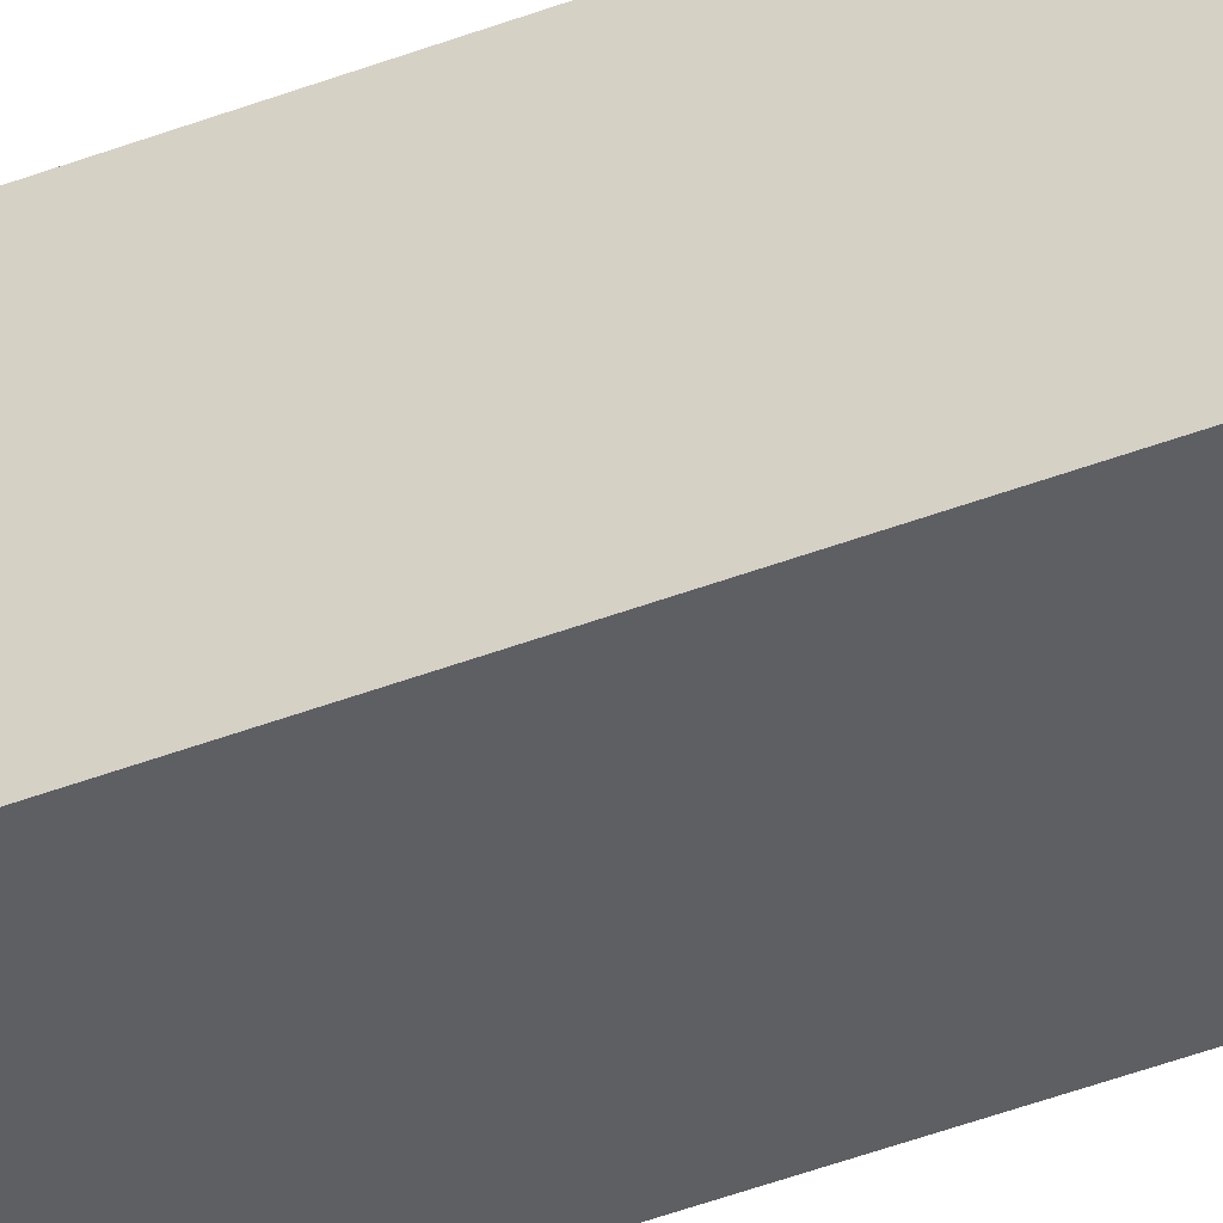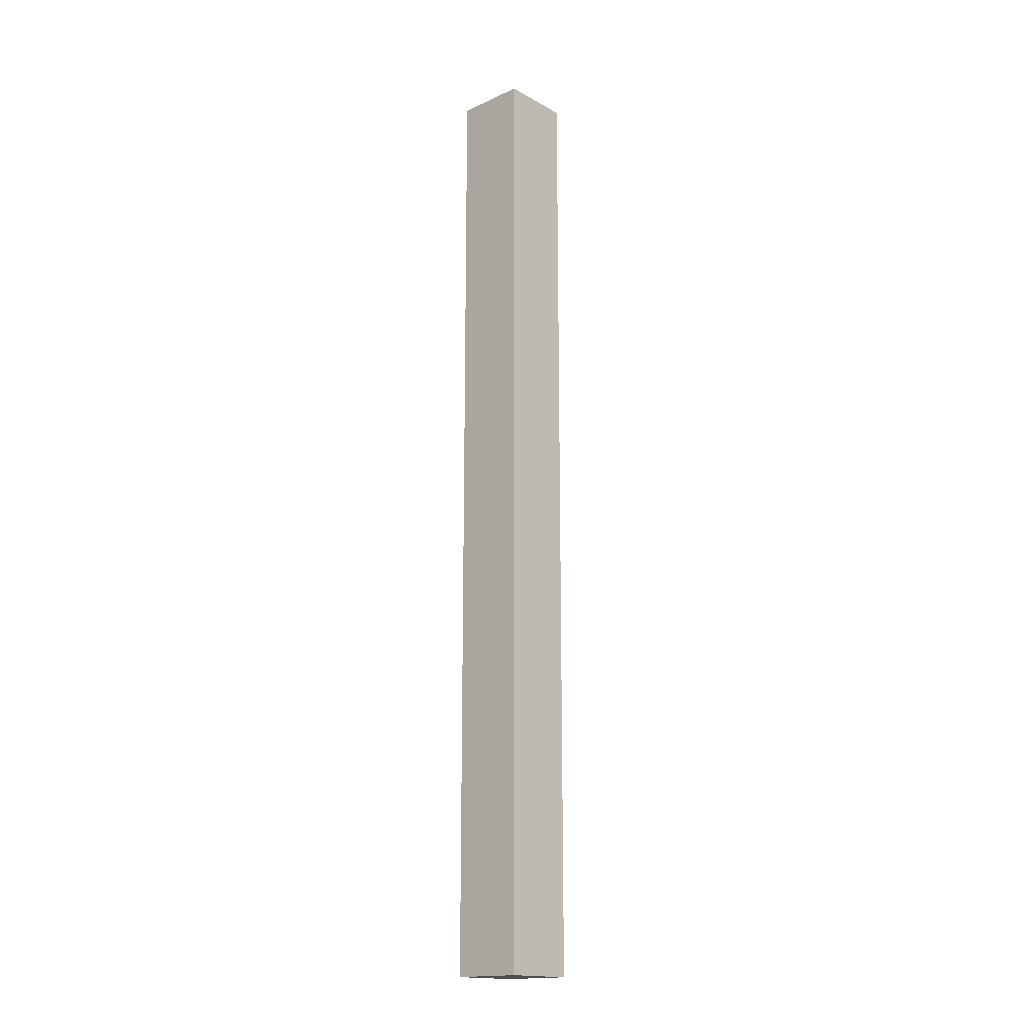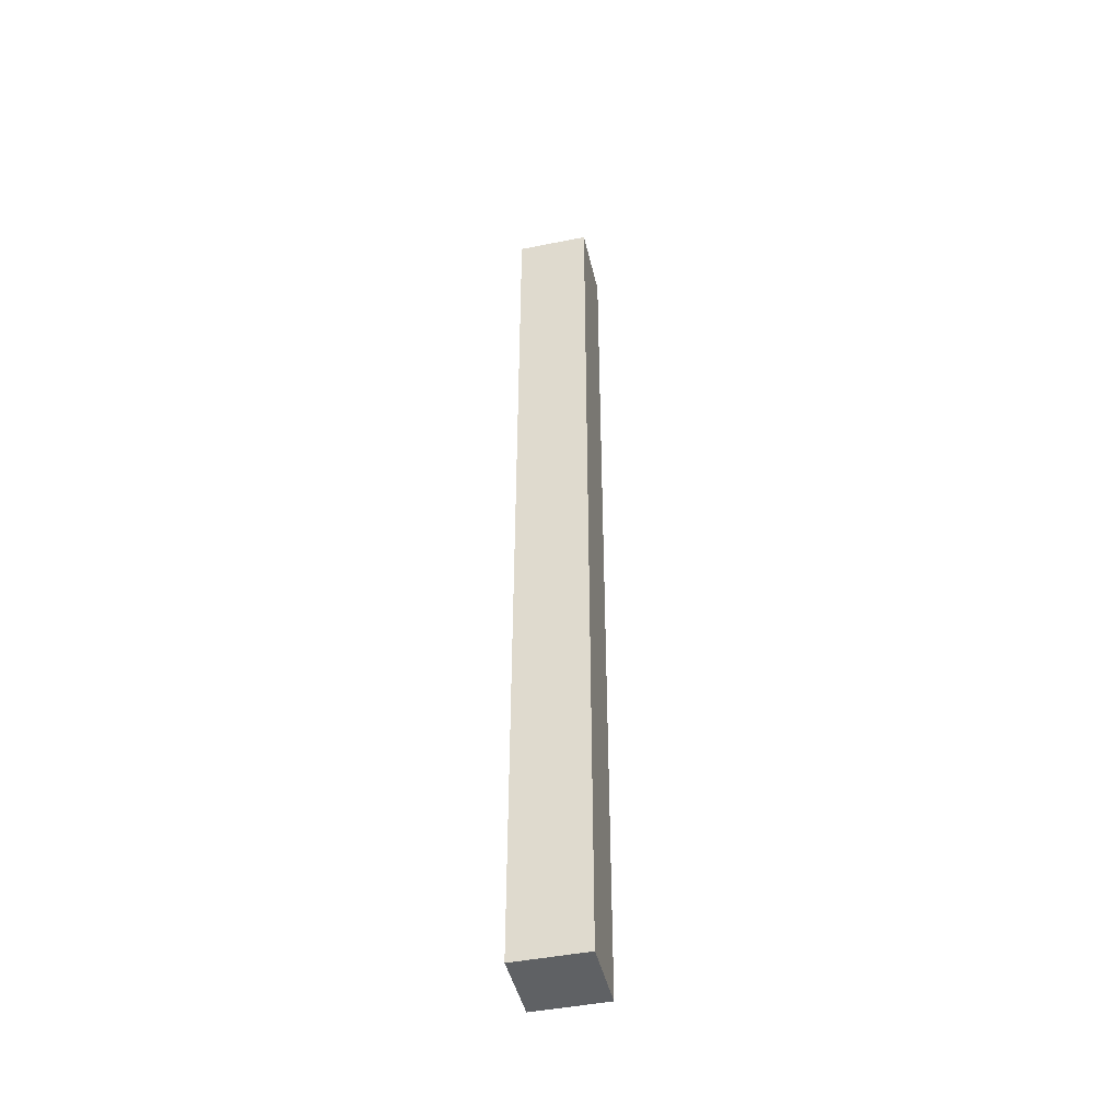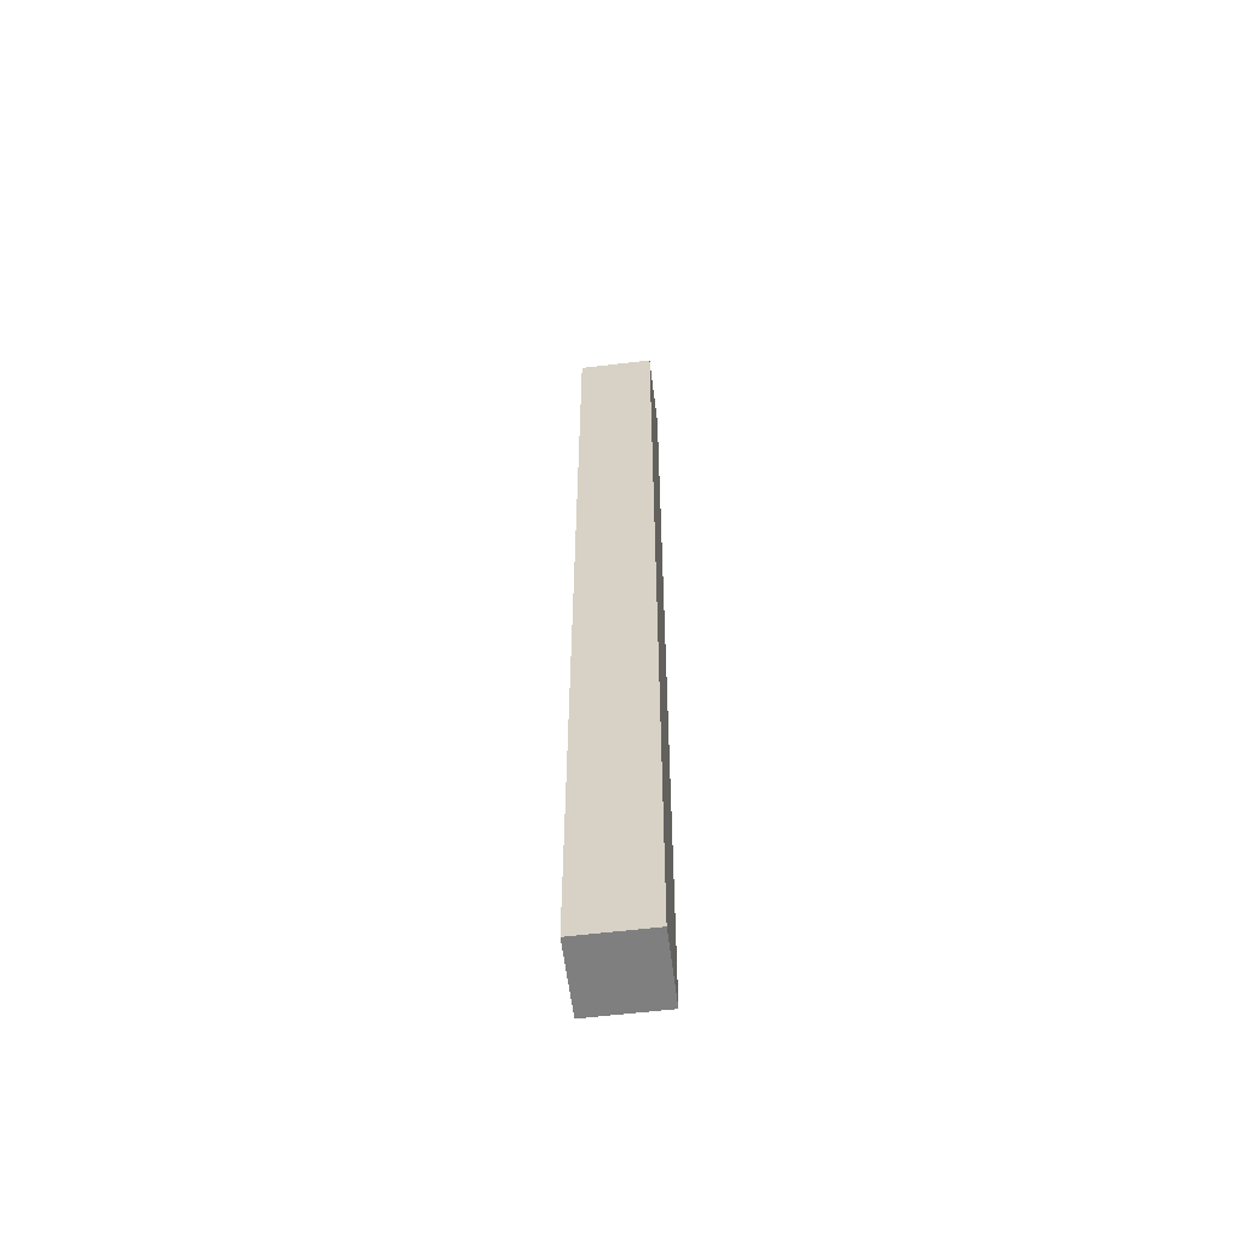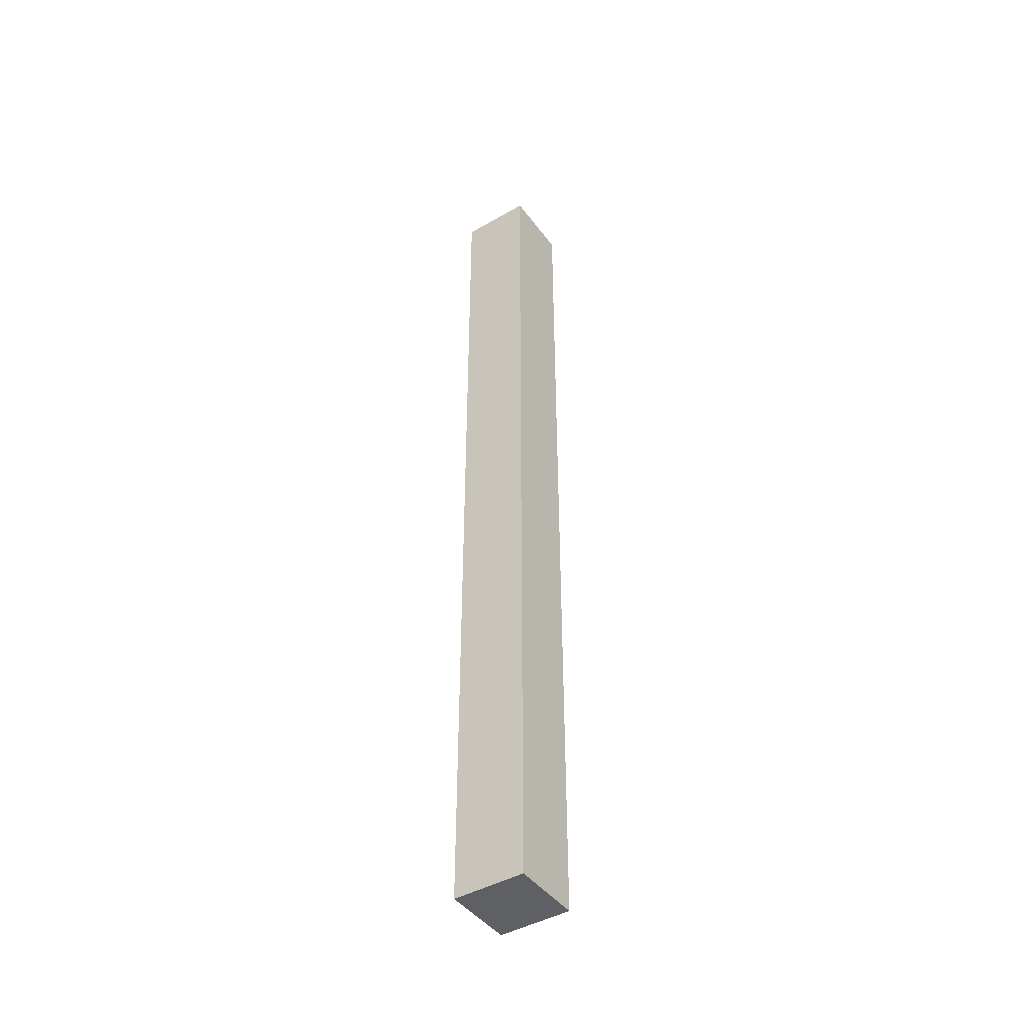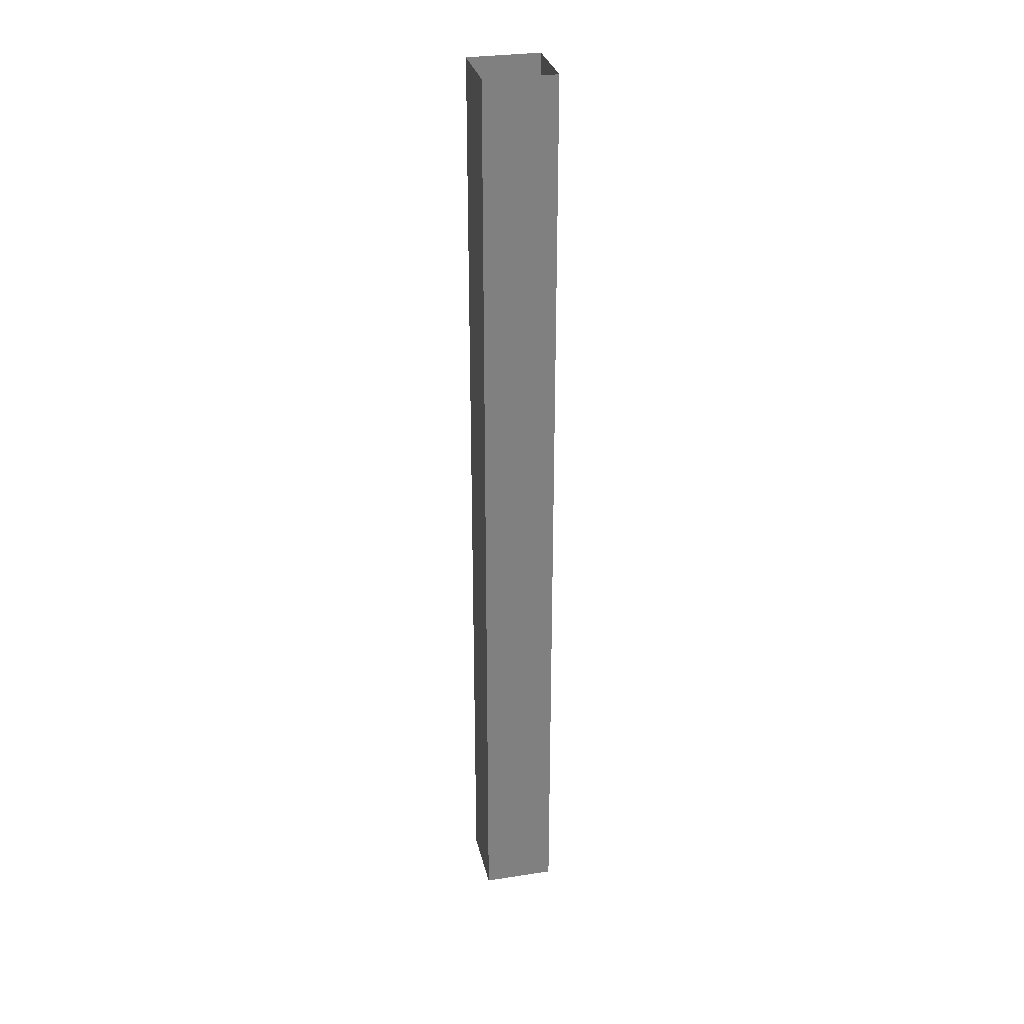
<metadata>
{"format":"obj","ext":"obj","renderer":"f3d","projection":"perspective","resolution":1024,"background":"white","views":[{"elev":-41.8,"azim":-64.8,"up":"+Z"},{"elev":-17.0,"azim":42.4,"up":"+Y"},{"elev":-45.5,"azim":-167.0,"up":"+Y"},{"elev":-59.7,"azim":-172.9,"up":"+Y"},{"elev":-44.2,"azim":34.0,"up":"+Y"},{"elev":30.3,"azim":-102.6,"up":"+Y"}]}
</metadata>
<code>
o Stlp032
v 1.116 -0.5992 -0.2168
v 1.153 -0.5992 -0.2168
v 1.153 -0.5992 -0.2536
v 1.116 -0.5992 -0.2536
v 1.153 -0.1127 -0.2536
v 1.116 -0.1127 -0.2536
v 1.153 -0.1127 -0.2168
v 1.116 -0.1127 -0.2168
f 1 2 3 4
f 3 5 6 4
f 2 7 5 3
f 1 8 7 2
f 4 6 8 1

</code>
